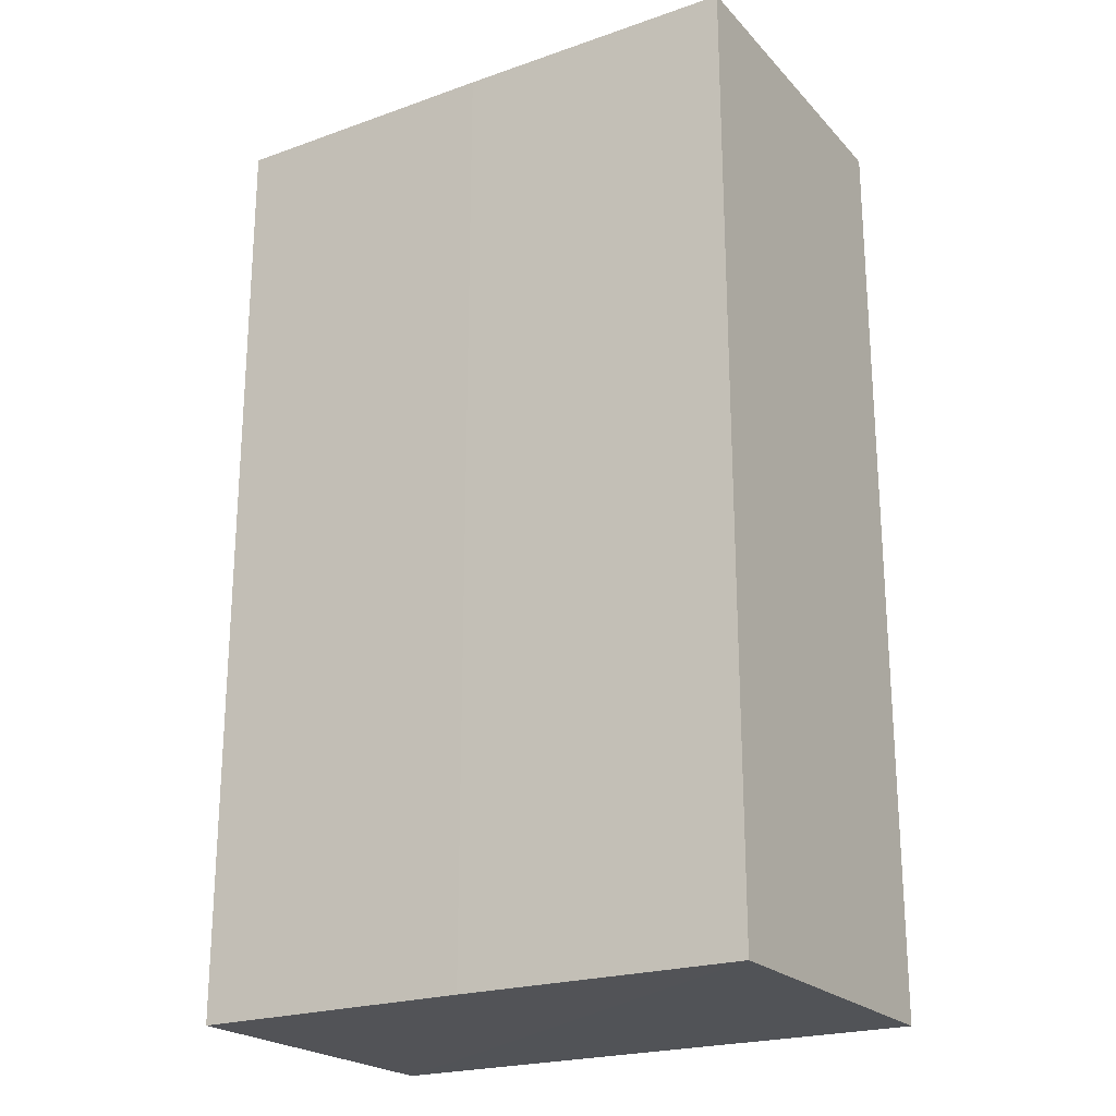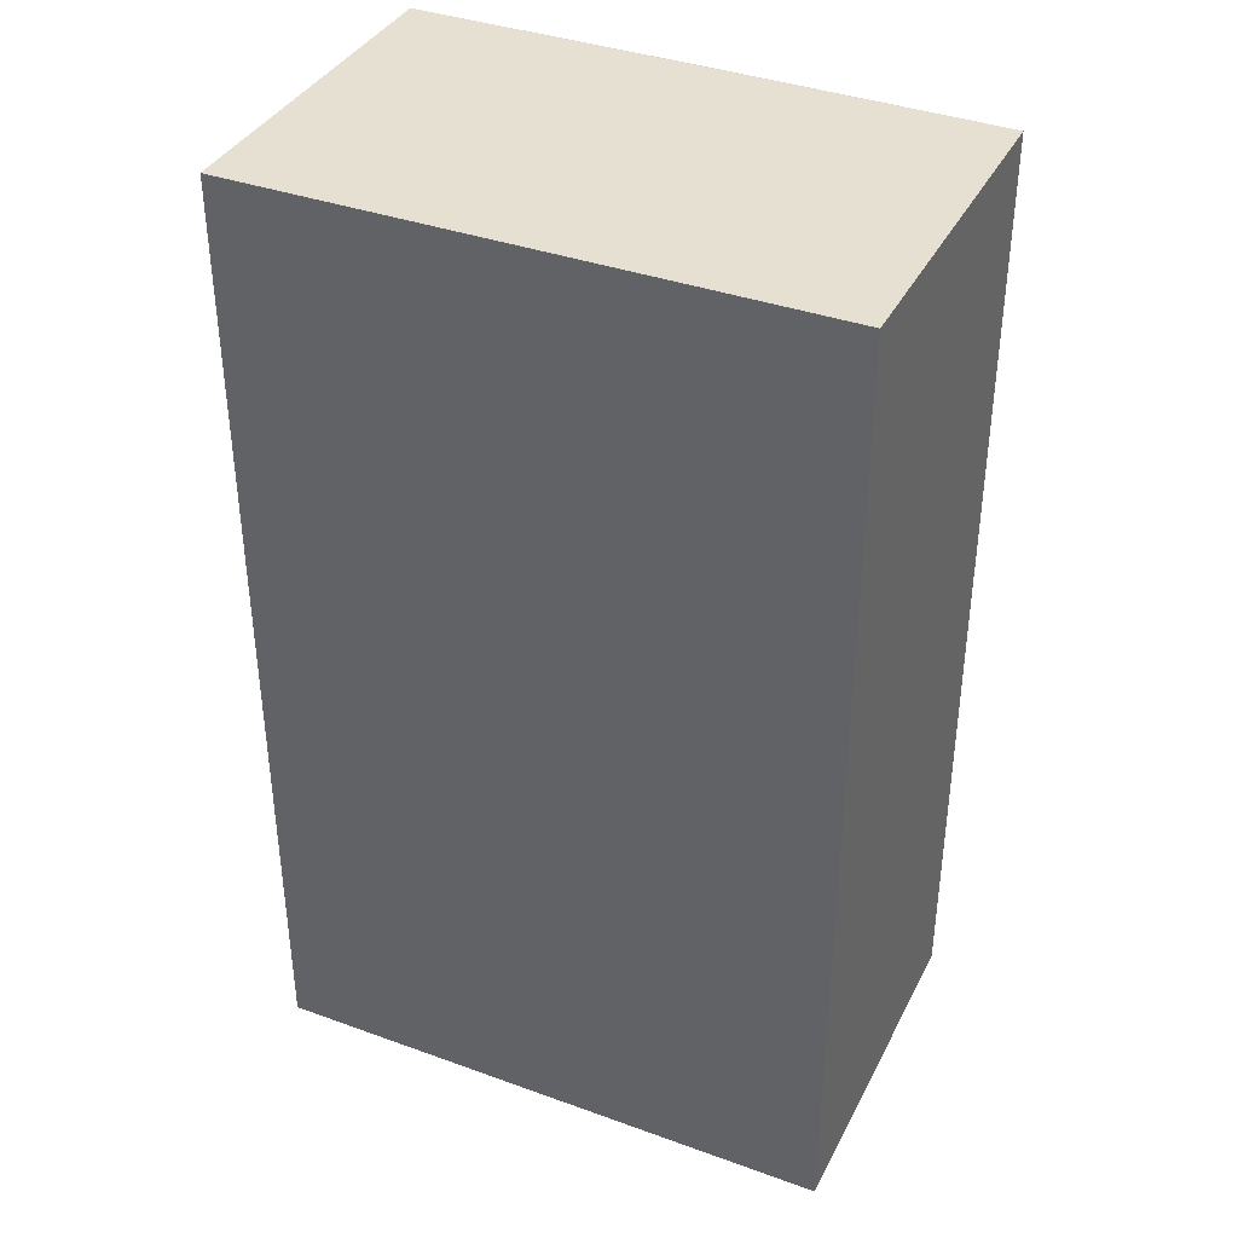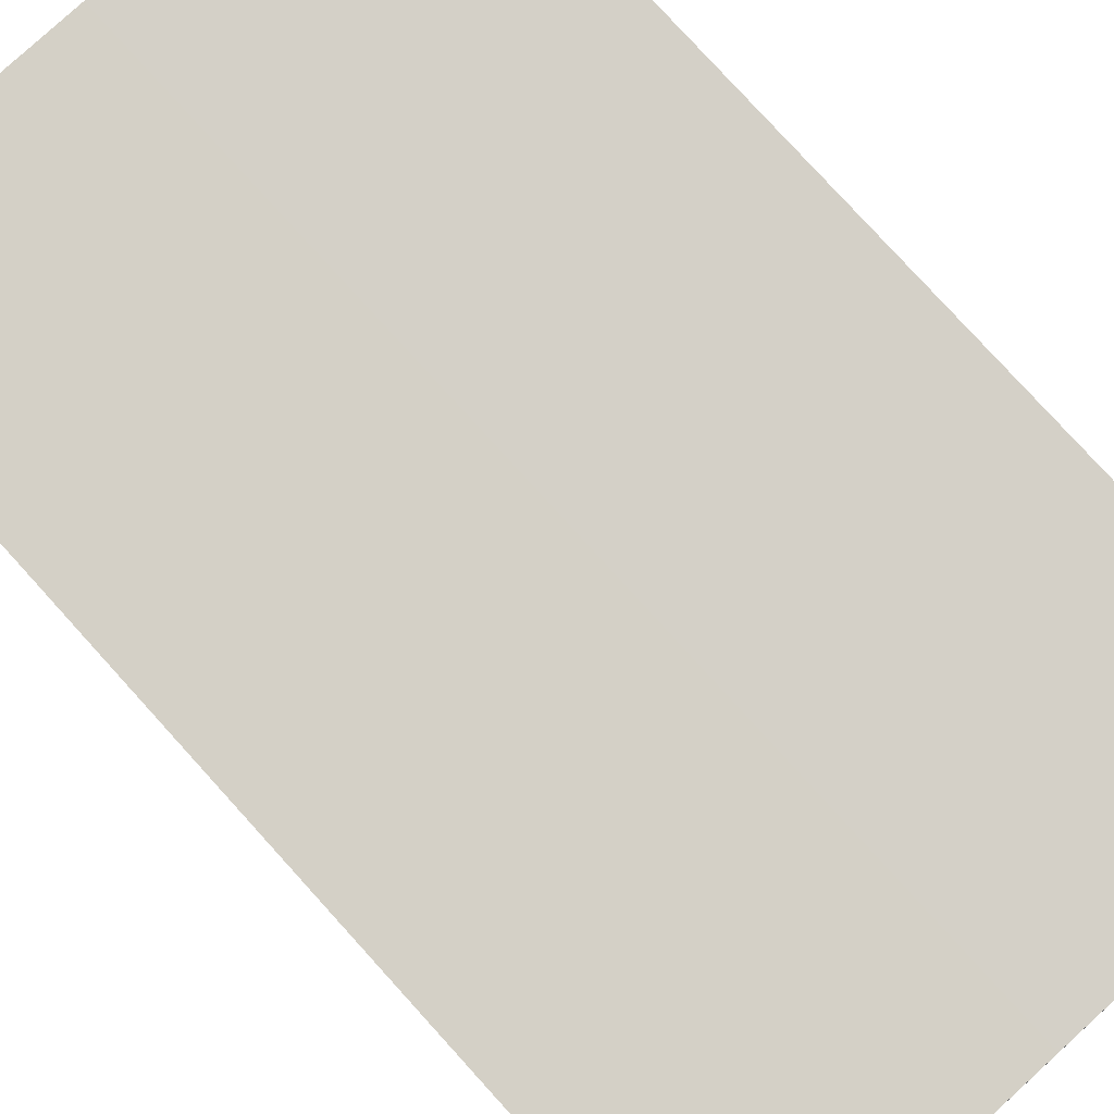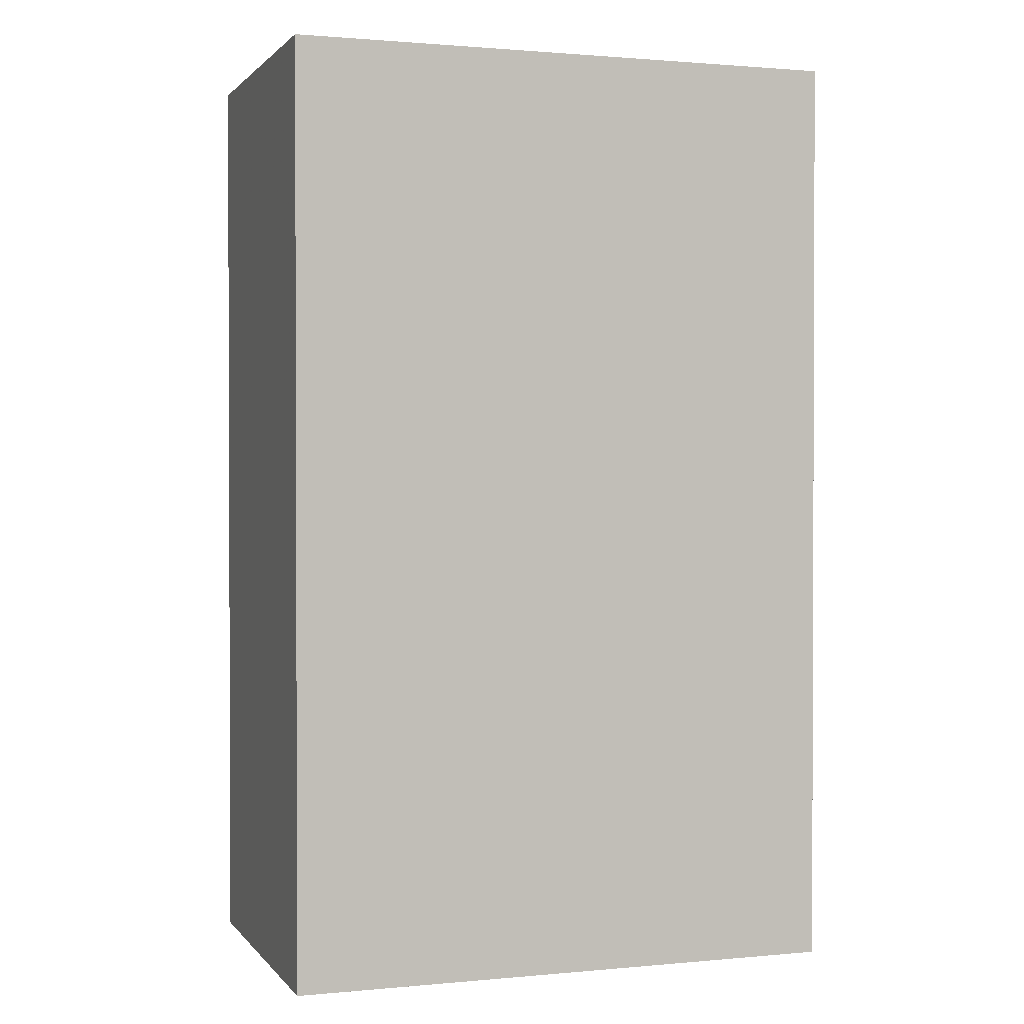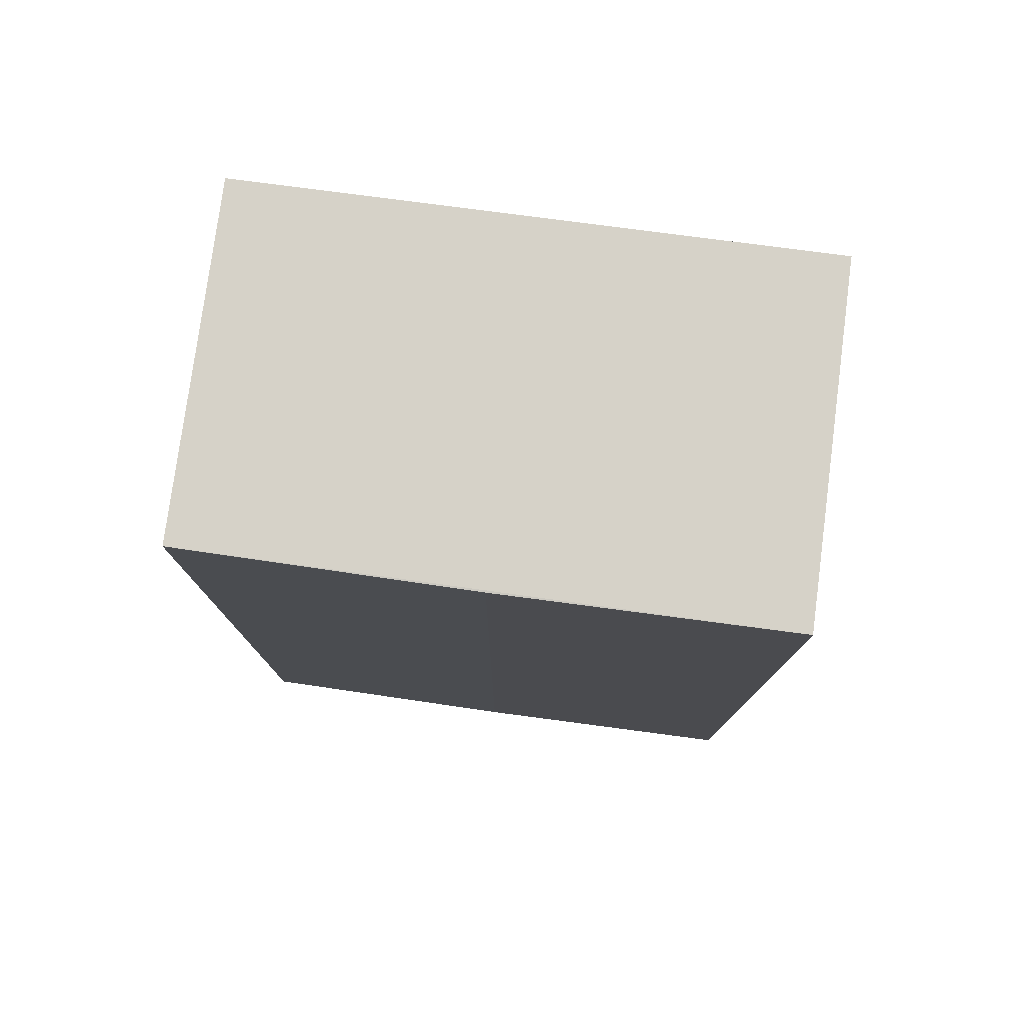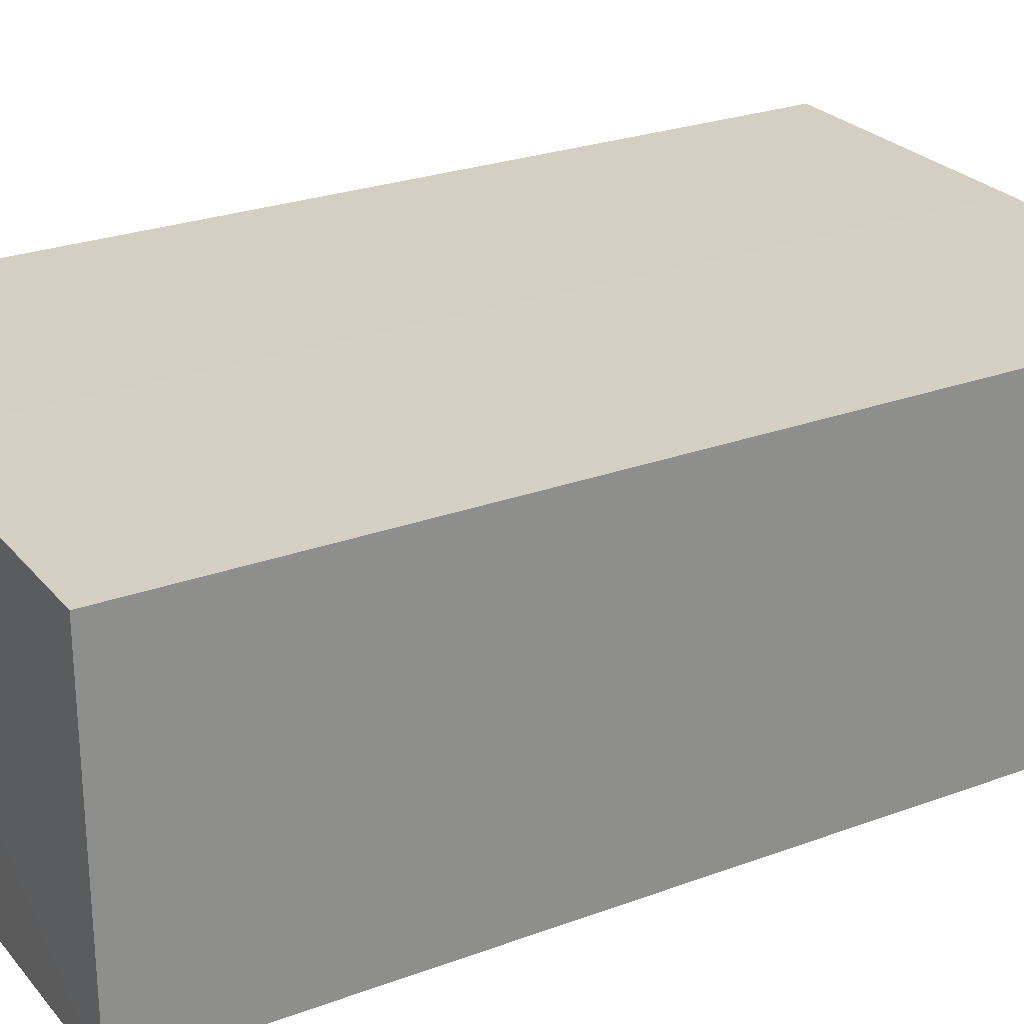
<metadata>
{"format":"obj","ext":"obj","renderer":"f3d","projection":"perspective","resolution":1024,"background":"white","views":[{"elev":-22.3,"azim":30.8,"up":"+Y"},{"elev":37.7,"azim":-155.3,"up":"+Y"},{"elev":79.9,"azim":-42.3,"up":"+Z"},{"elev":1.2,"azim":161.1,"up":"+Y"},{"elev":78.1,"azim":7.5,"up":"+Y"},{"elev":25.7,"azim":-120.6,"up":"+Z"}]}
</metadata>
<code>
v -0.3201 0.4795 0.1206
v -0.3201 0.4795 0.5061
v 0.3213 0.4801 0.5105
v 0.0002053 0.4795 0.5105
v 0.3213 -0.5917 0.5105
v 0.0002053 -0.5913 0.5105
v -0.3201 -0.5914 0.5061
v -0.3201 -0.5914 0.1206
v 0.3213 -0.5913 0.1206
v 0.3213 0.4795 0.1206
f 9 8 10
f 8 1 10
f 10 3 5
f 10 1 3
f 9 5 8
f 8 2 1
f 7 8 5
f 9 10 5
f 6 4 2
f 6 2 7
f 6 7 5
f 6 5 4
f 4 5 3
f 4 3 2
f 2 3 1
f 7 2 8

</code>
